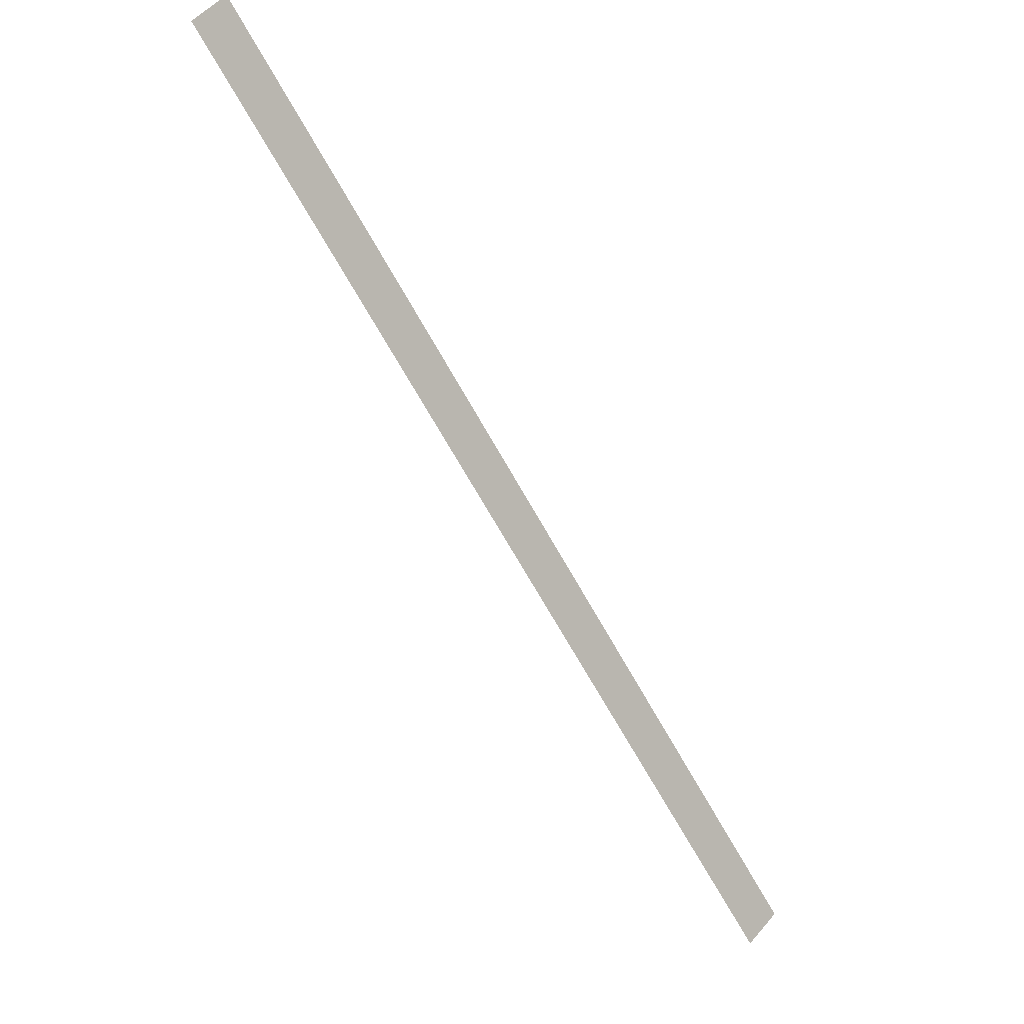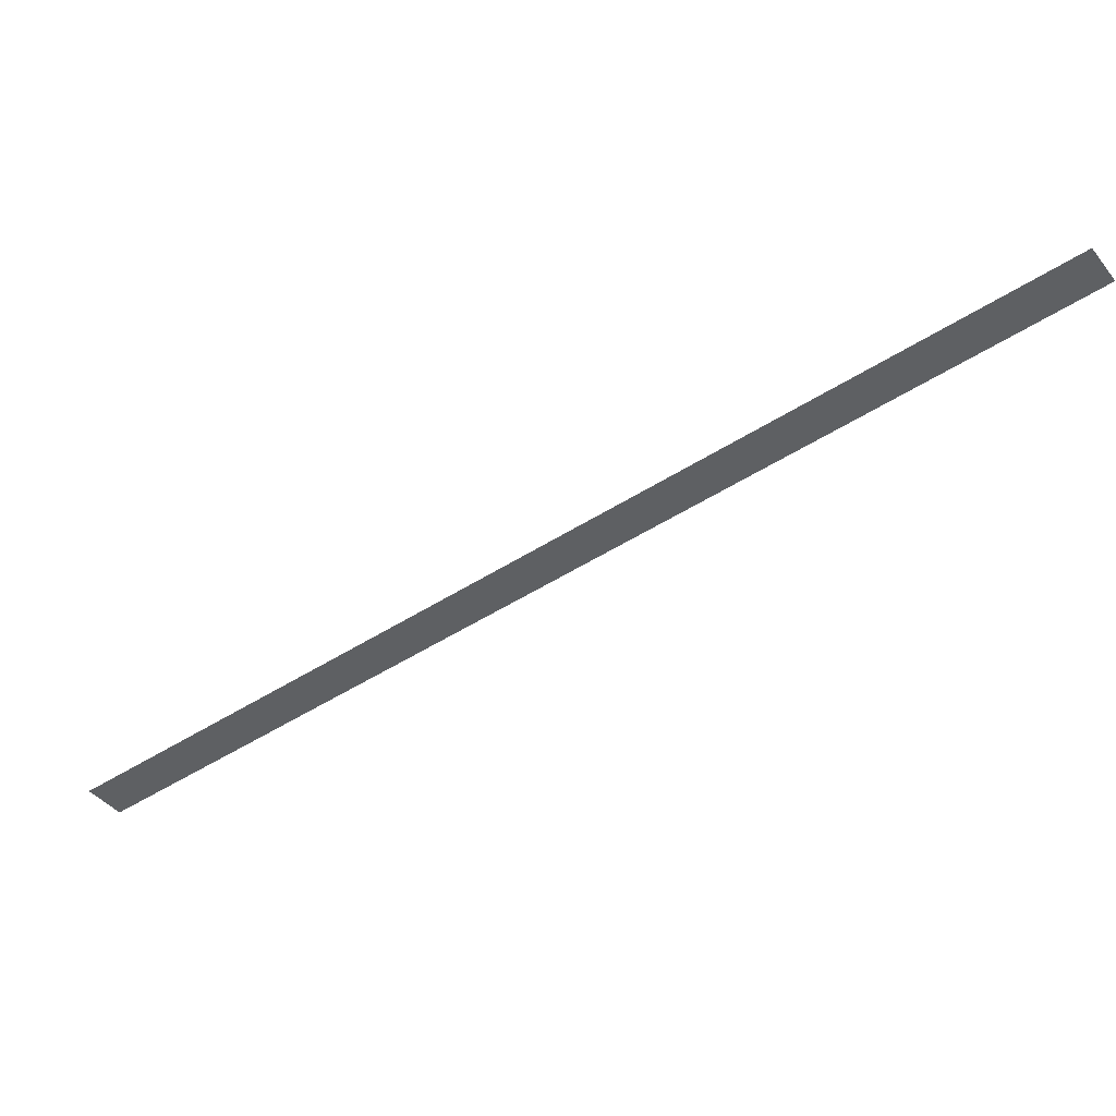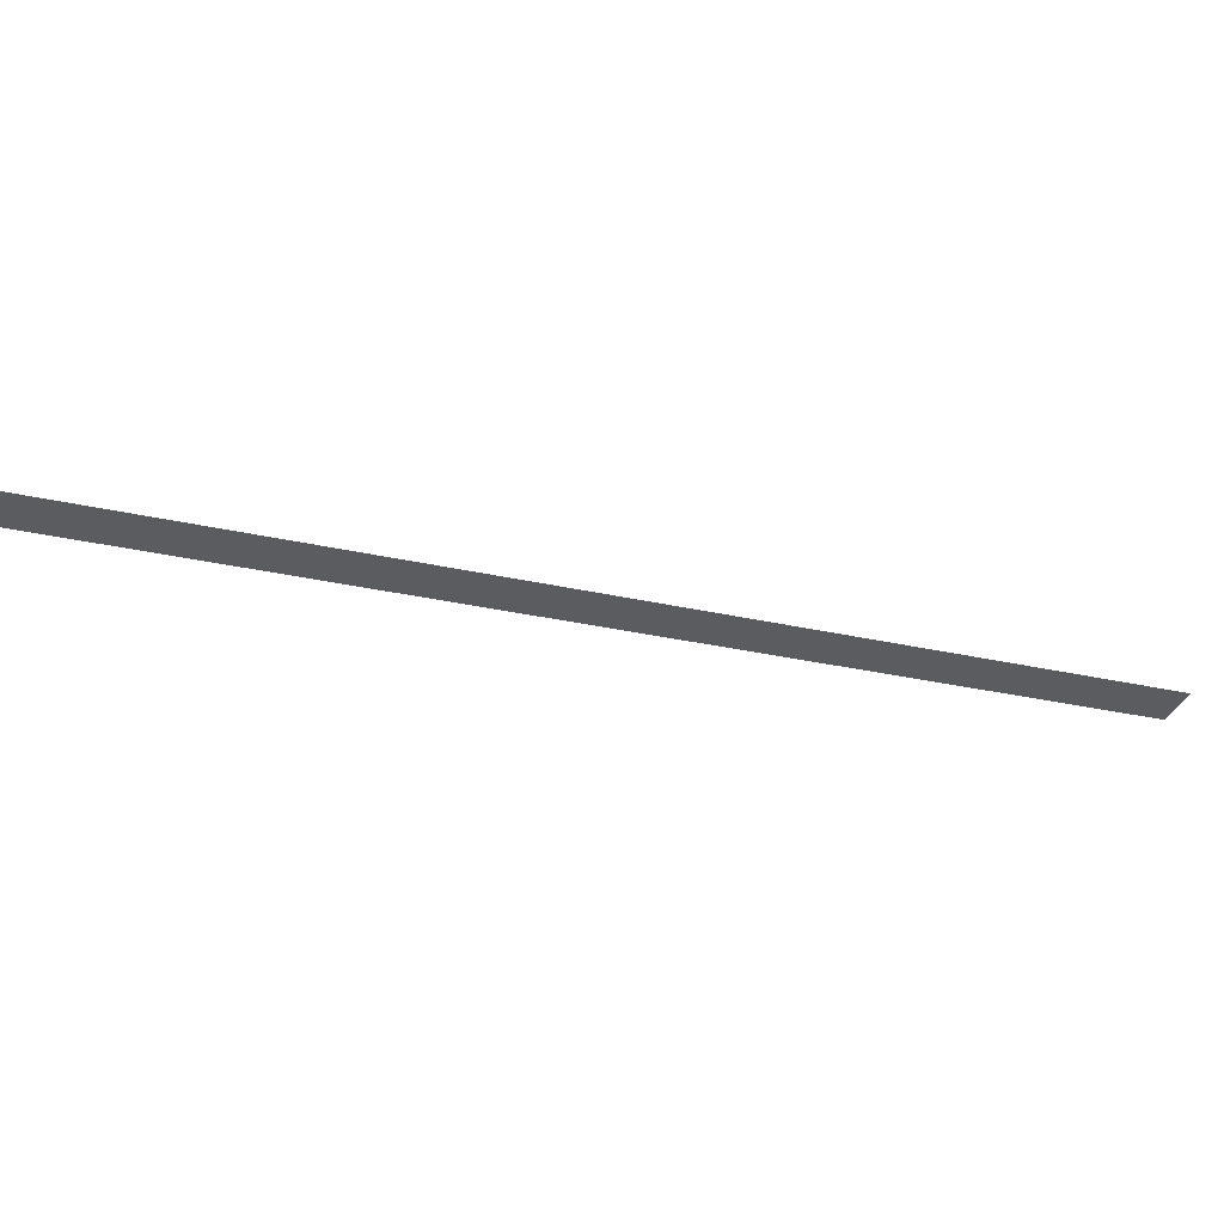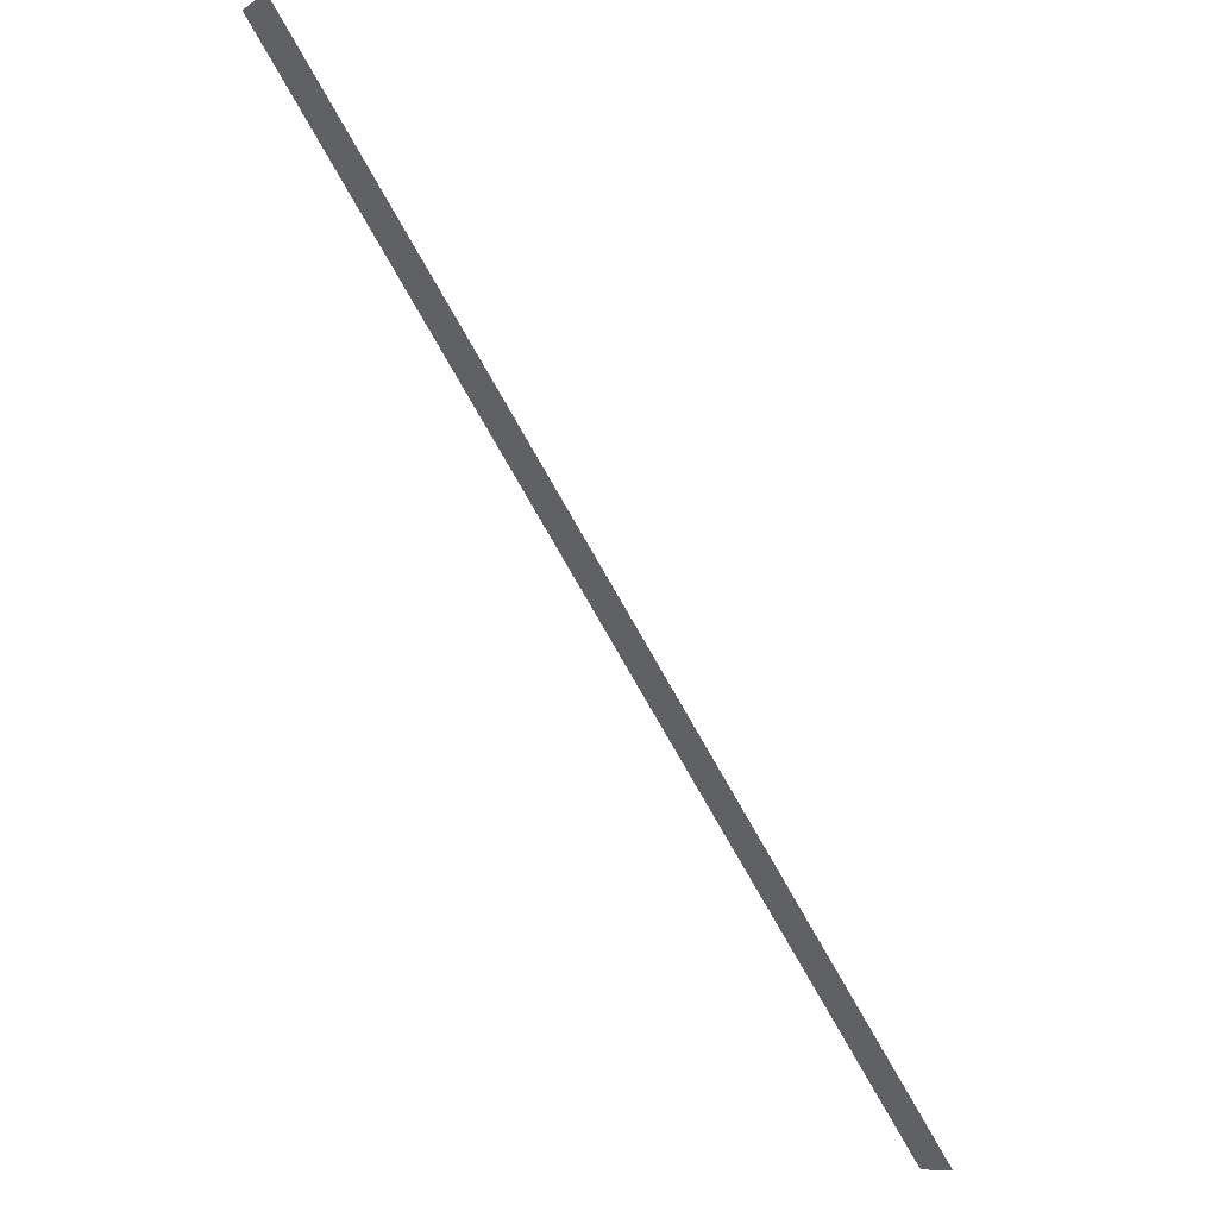
<metadata>
{"format":"obj","ext":"obj","renderer":"f3d","projection":"perspective","resolution":1024,"background":"white","views":[{"elev":-4.1,"azim":145.2,"up":"+Z"},{"elev":-41.2,"azim":-15.2,"up":"+Y"},{"elev":-37.3,"azim":-71.8,"up":"+Y"},{"elev":39.1,"azim":-132.6,"up":"+Z"}]}
</metadata>
<code>
g Boss_Color_01
v 0.7723 -3.912e-06 -0.6481
v -0.7598 -5.439e-06 0.6375
v -32.62 -4.335 -37.31
v -31.09 -4.335 -38.59
v -32.62 -4.335 -37.31
v -0.7598 -5.461e-06 0.6375
v 0.7723 -3.926e-06 -0.6481
v -31.09 -4.335 -38.59
g Boss_Color_01_0
f 3 2 1
f 4 3 1
f 7 6 5
f 8 7 5

</code>
